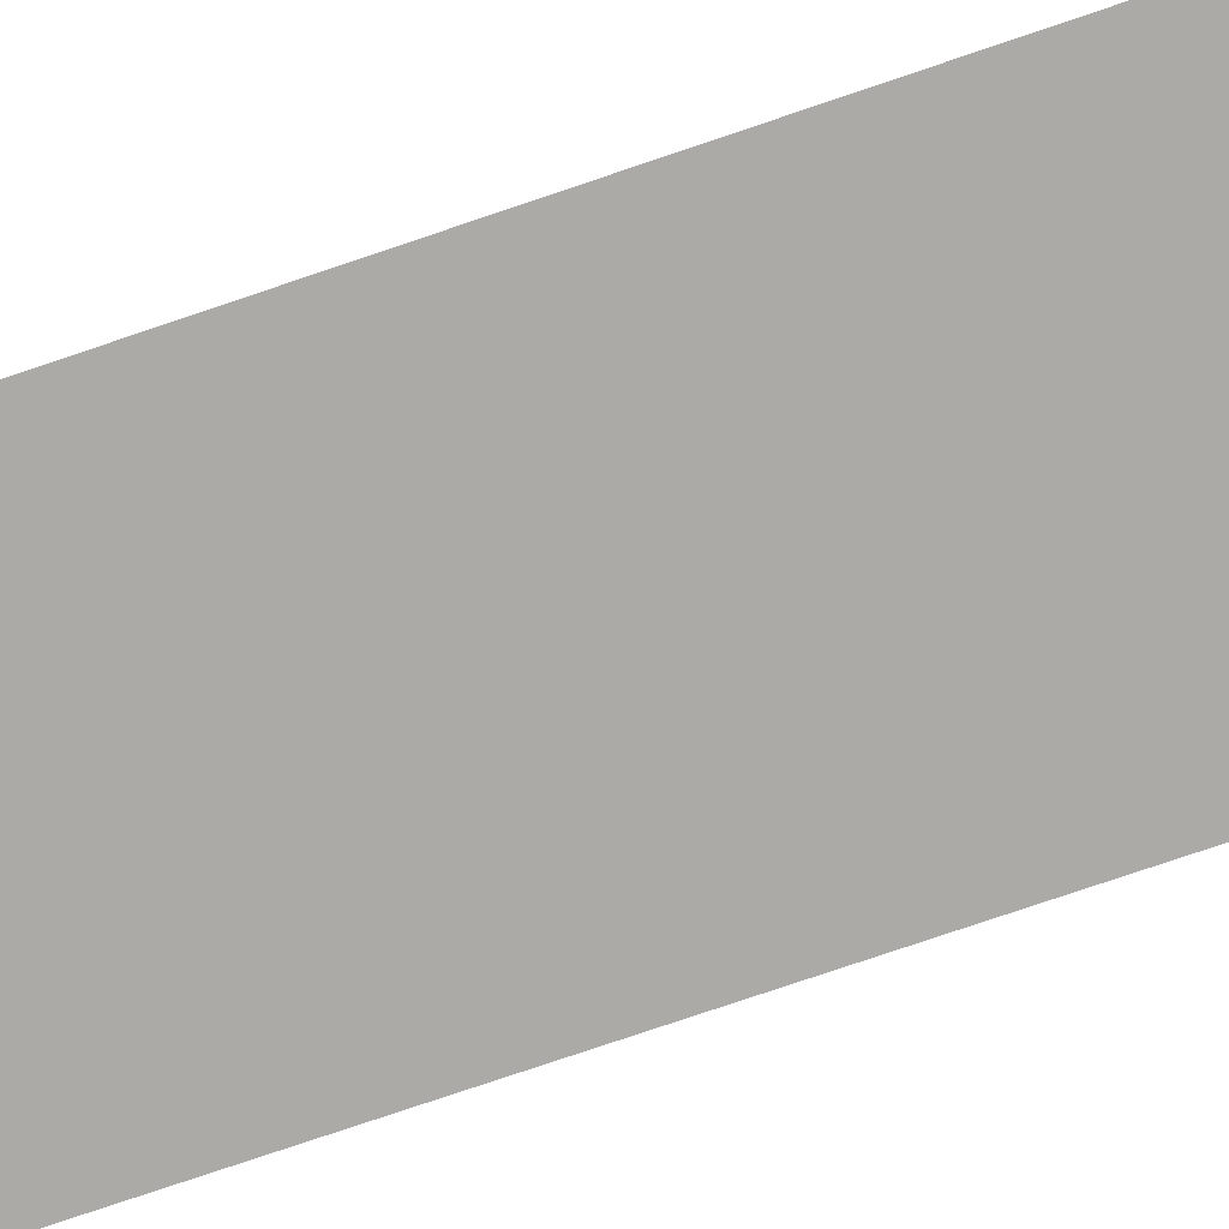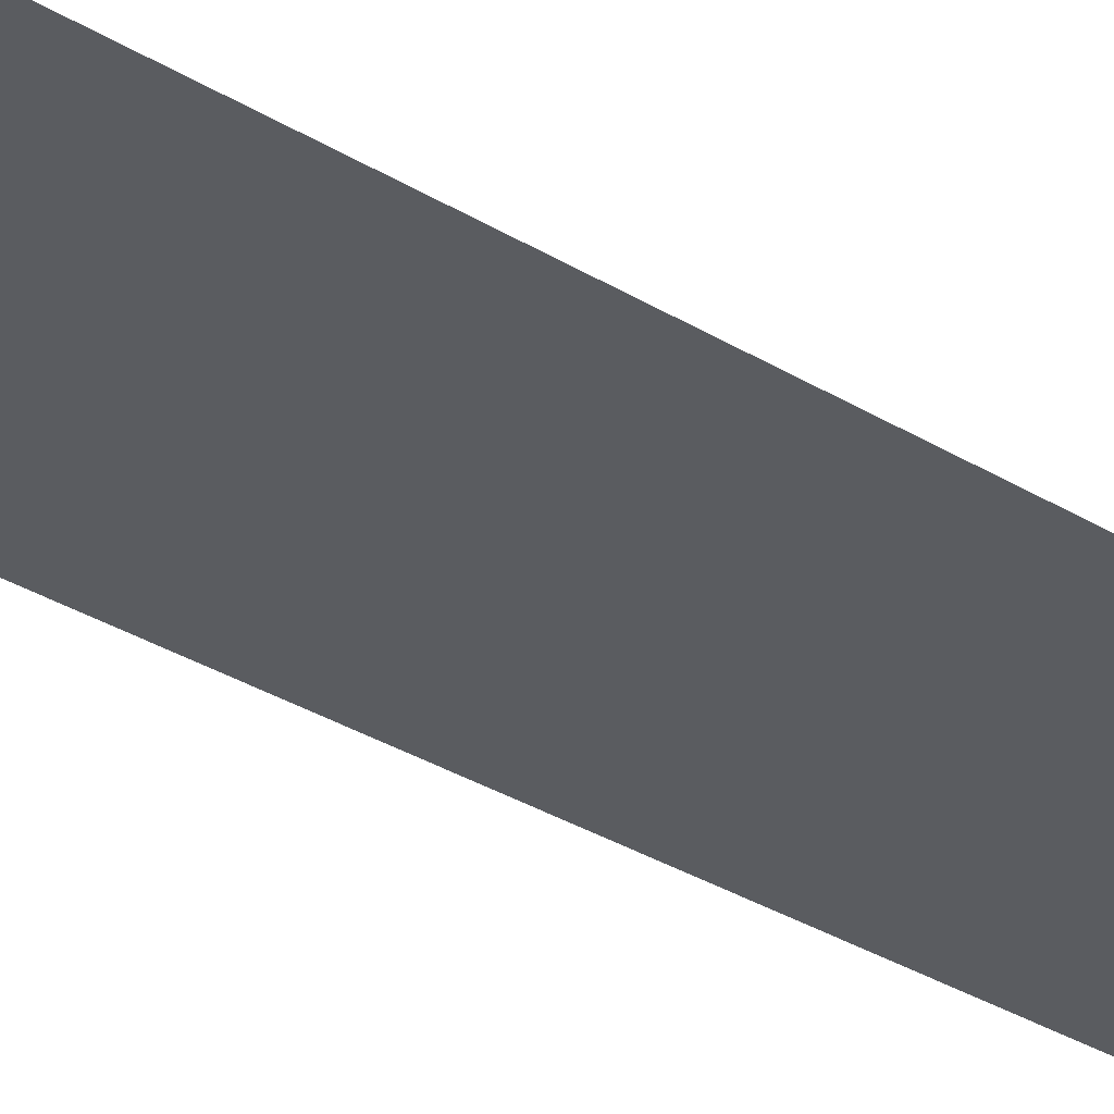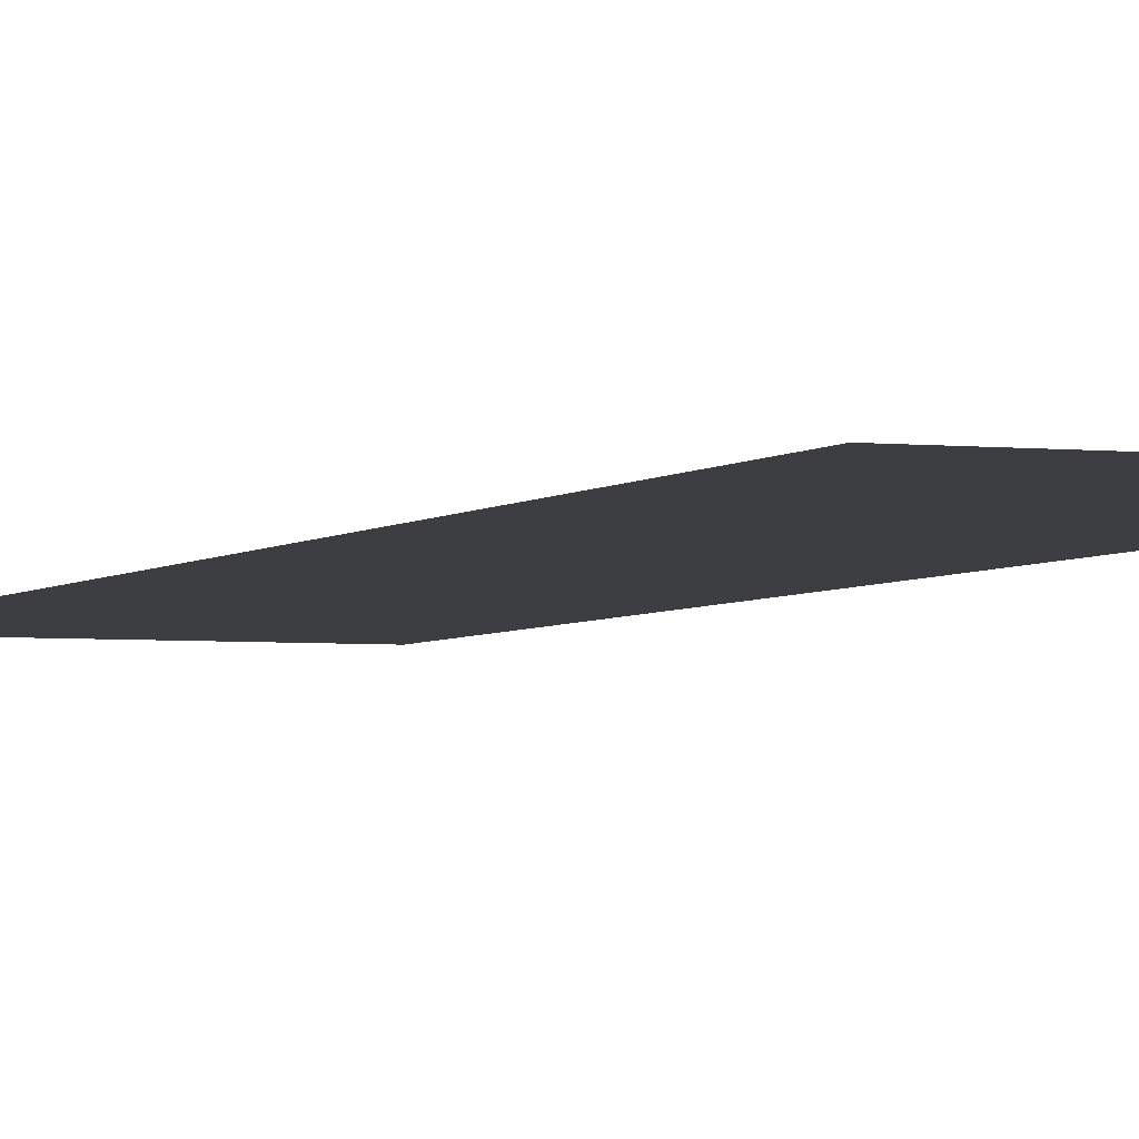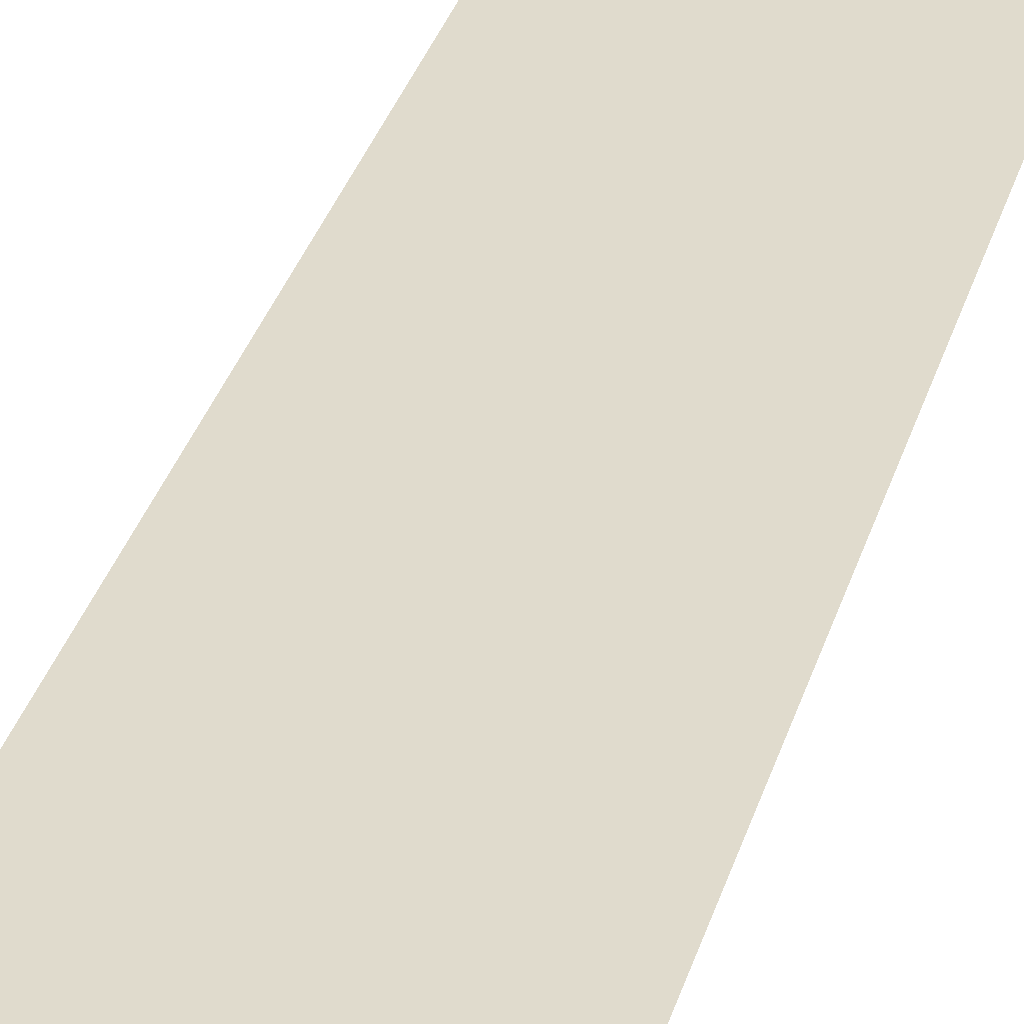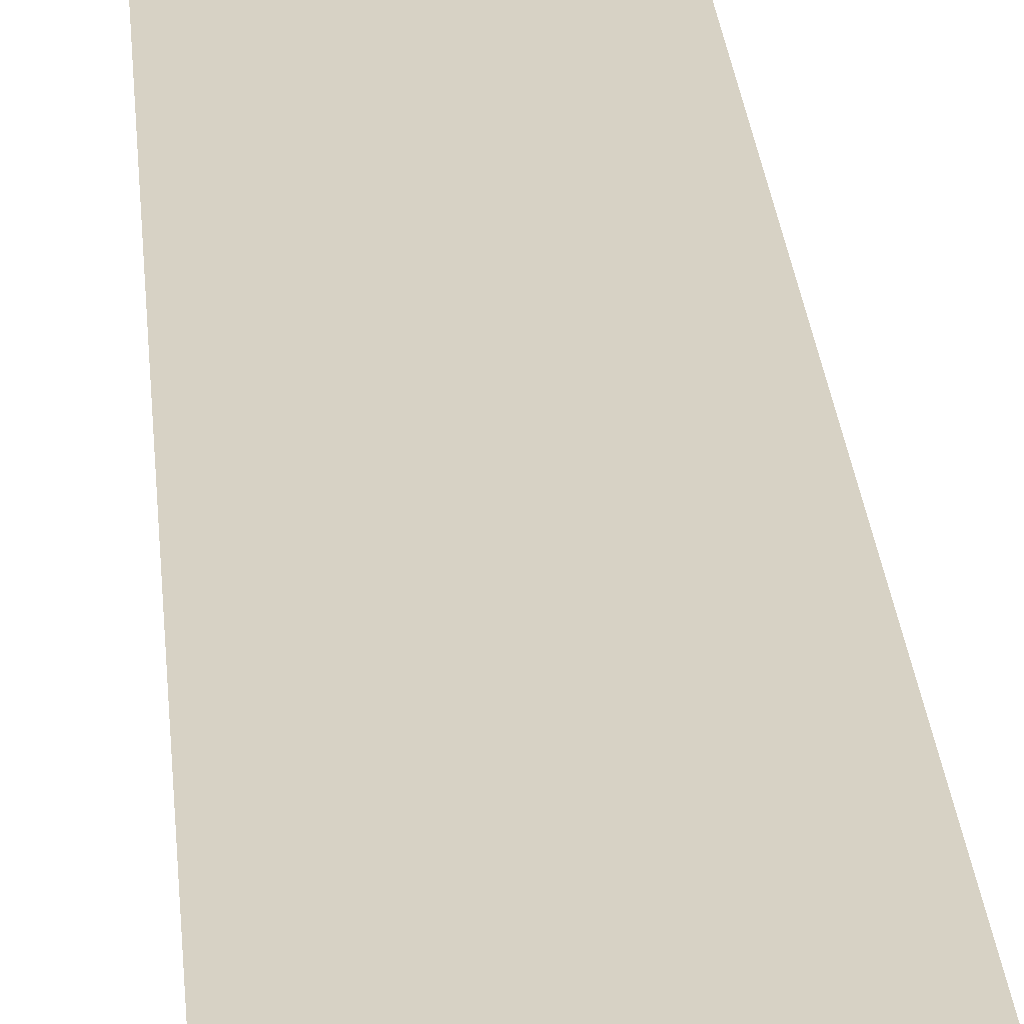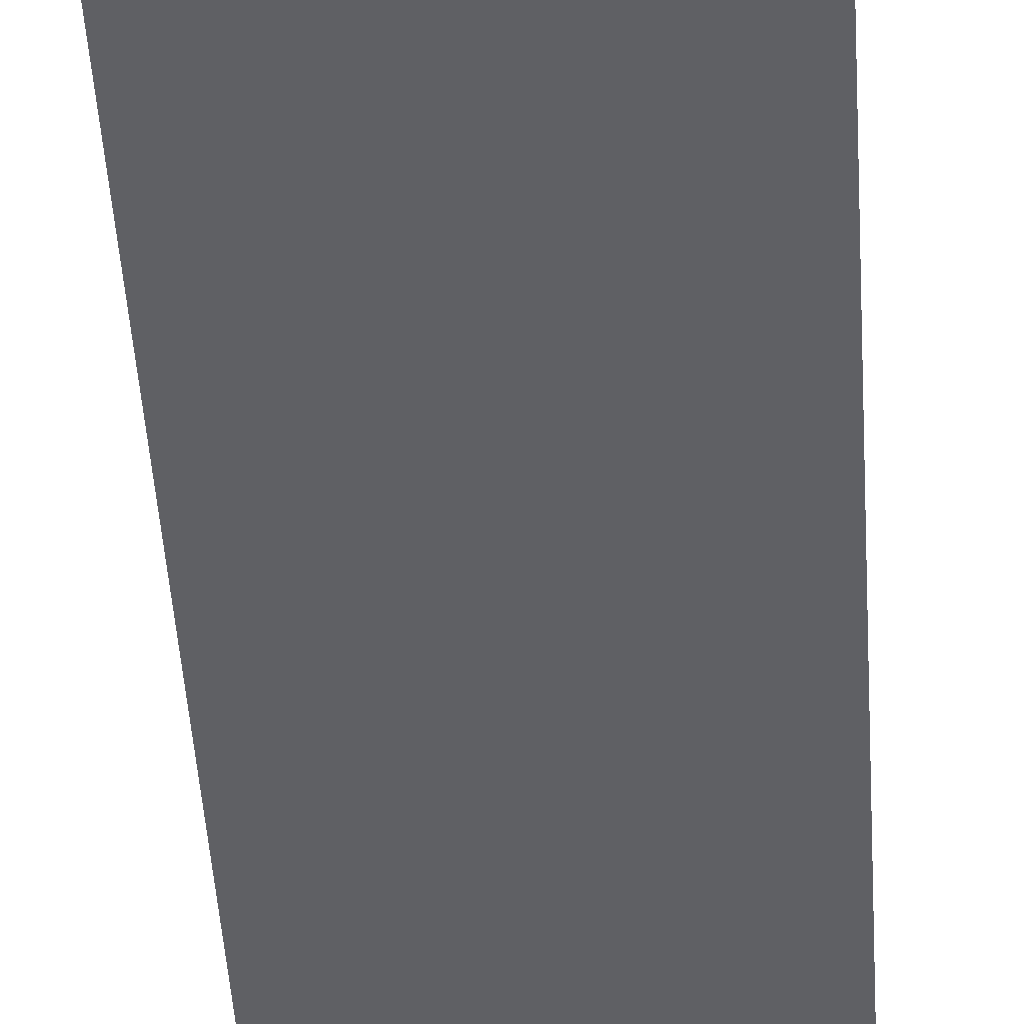
<metadata>
{"format":"obj","ext":"obj","renderer":"f3d","projection":"perspective","resolution":1024,"background":"white","views":[{"elev":-76.0,"azim":-71.2,"up":"+Y"},{"elev":-34.0,"azim":50.6,"up":"+Y"},{"elev":-3.4,"azim":-21.6,"up":"+Y"},{"elev":33.3,"azim":-164.3,"up":"+Y"},{"elev":27.5,"azim":175.3,"up":"+Y"},{"elev":-44.0,"azim":3.4,"up":"+Y"}]}
</metadata>
<code>
g Chap01_Prop_Carpet_01A
v 2.333 1.823e-07 4.175
v 2.333 4.043e-07 9.26
v 4.048e-07 4.043e-07 9.26
v 1.825e-07 1.823e-07 4.175
v 2.333 -1.823e-07 -4.175
v 2.333 -1.383e-11 -1.02e-07
v 0 0 0
v -1.825e-07 -1.823e-07 -4.175
v 2.333 -1.383e-11 -1.02e-07
v 2.333 1.823e-07 4.175
v 1.825e-07 1.823e-07 4.175
v 0 0 0
v 2.333 -4.044e-07 -9.26
v 2.333 -1.823e-07 -4.175
v -1.825e-07 -1.823e-07 -4.175
v -4.048e-07 -4.043e-07 -9.26
v -2.333 1.823e-07 4.175
v 1.825e-07 1.823e-07 4.175
v 4.048e-07 4.043e-07 9.26
v -2.333 4.044e-07 9.26
v -2.333 -1.823e-07 -4.175
v -1.825e-07 -1.823e-07 -4.175
v 0 0 0
v -2.333 1.384e-11 1.02e-07
v -2.333 1.384e-11 1.02e-07
v 0 0 0
v 1.825e-07 1.823e-07 4.175
v -2.333 1.823e-07 4.175
v -2.333 -4.043e-07 -9.26
v -4.048e-07 -4.043e-07 -9.26
v -1.825e-07 -1.823e-07 -4.175
v -2.333 -1.823e-07 -4.175
g Chap01_Prop_Carpet_01A_0
f 3 2 1
f 4 3 1
f 7 6 5
f 8 7 5
f 11 10 9
f 12 11 9
f 15 14 13
f 16 15 13
f 19 18 17
f 20 19 17
f 23 22 21
f 24 23 21
f 27 26 25
f 28 27 25
f 31 30 29
f 32 31 29

</code>
